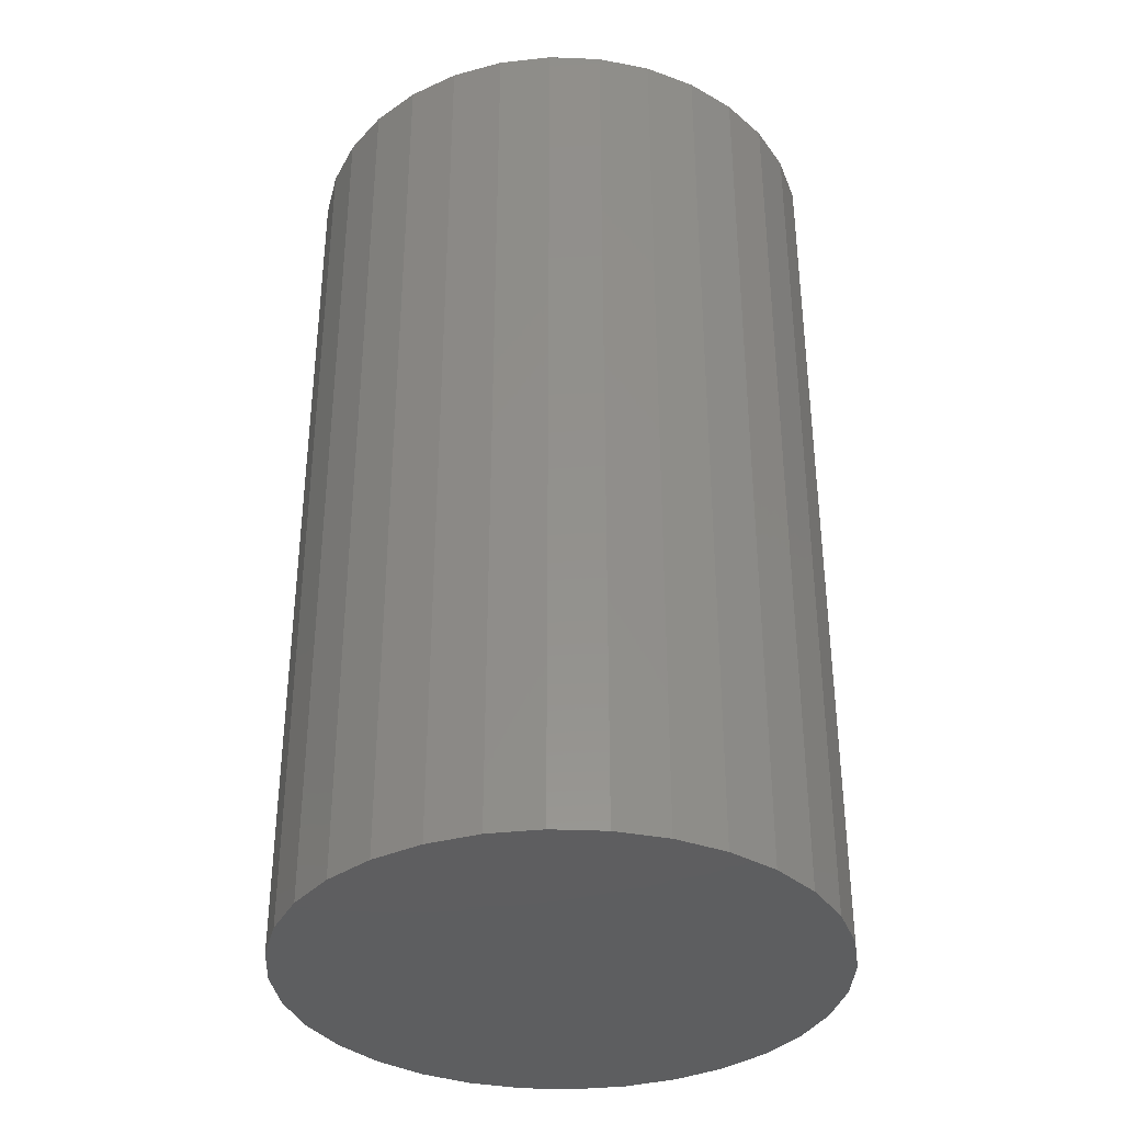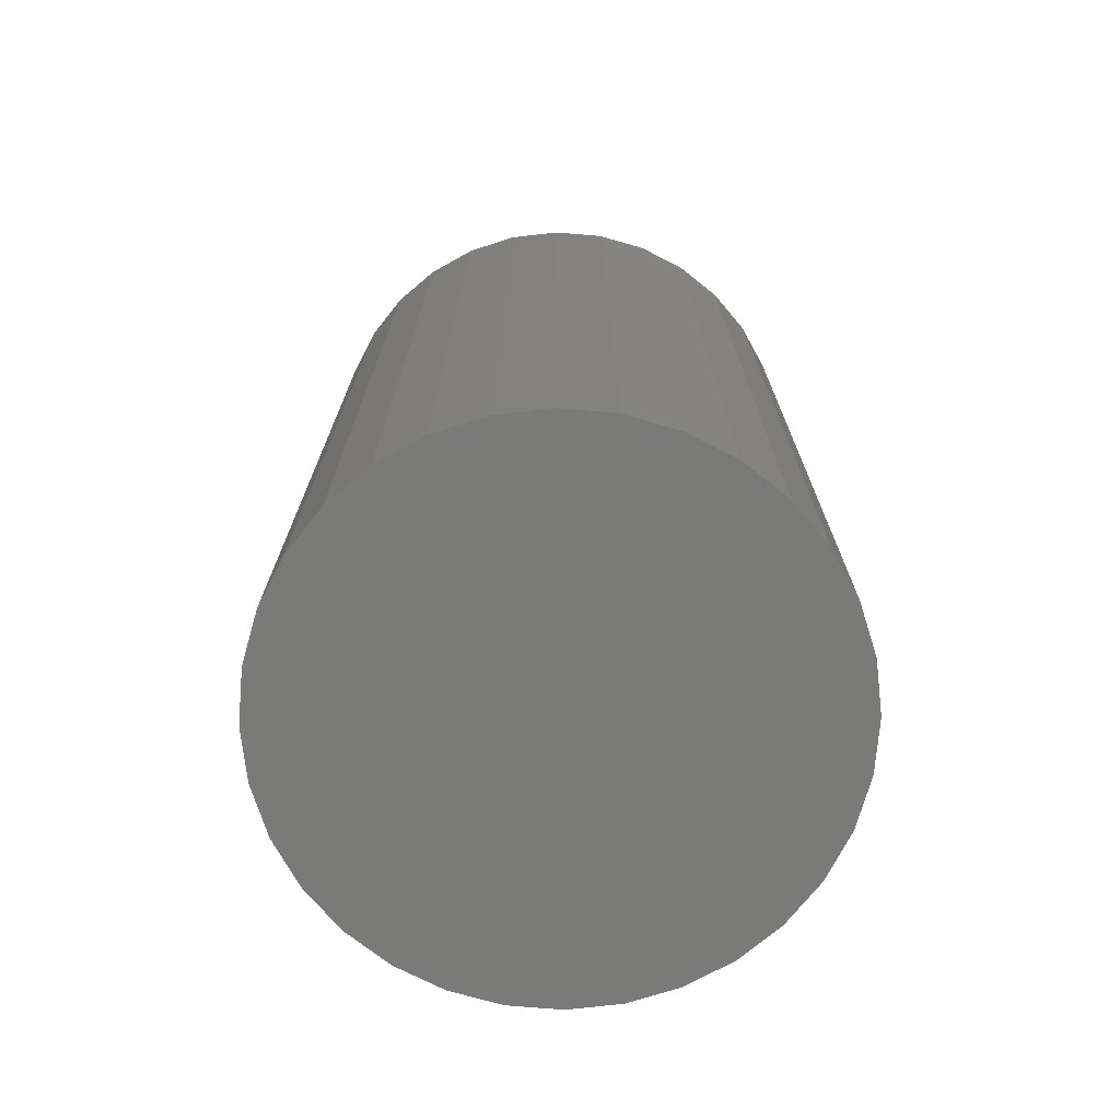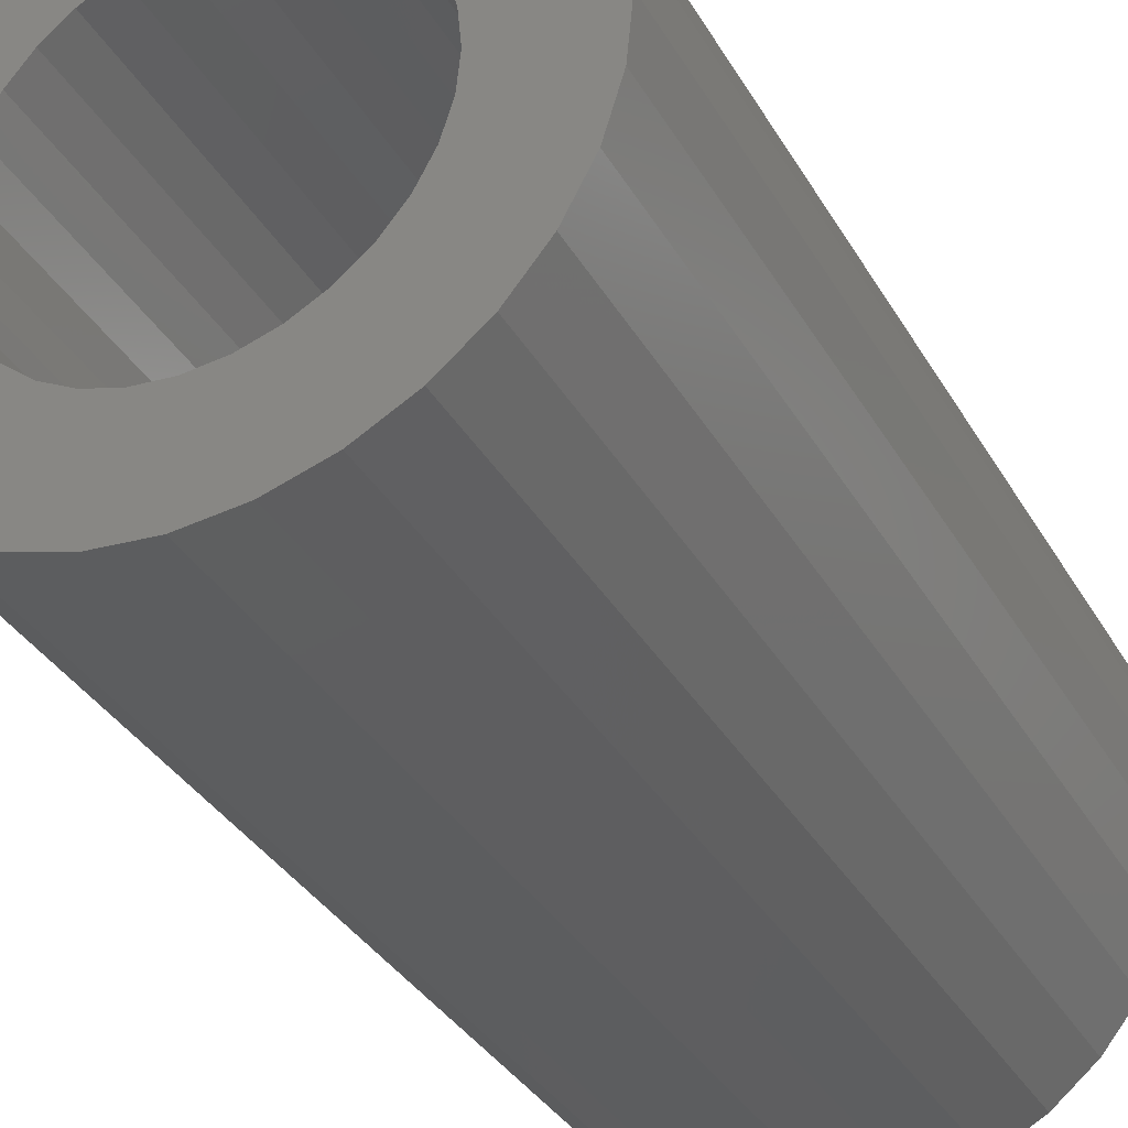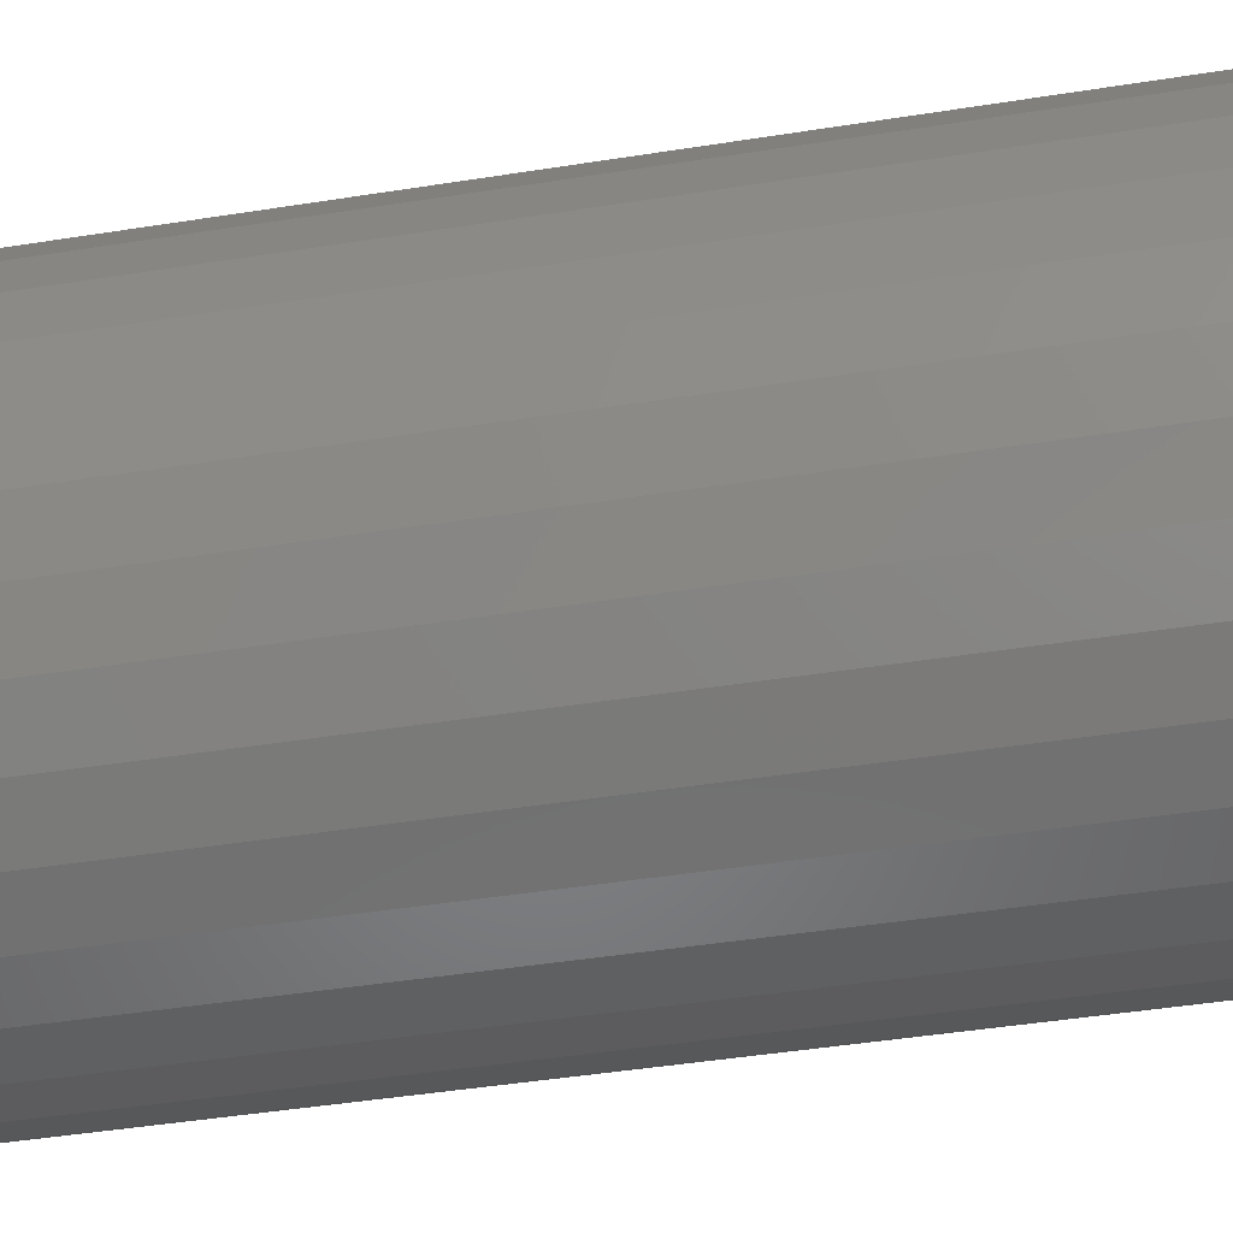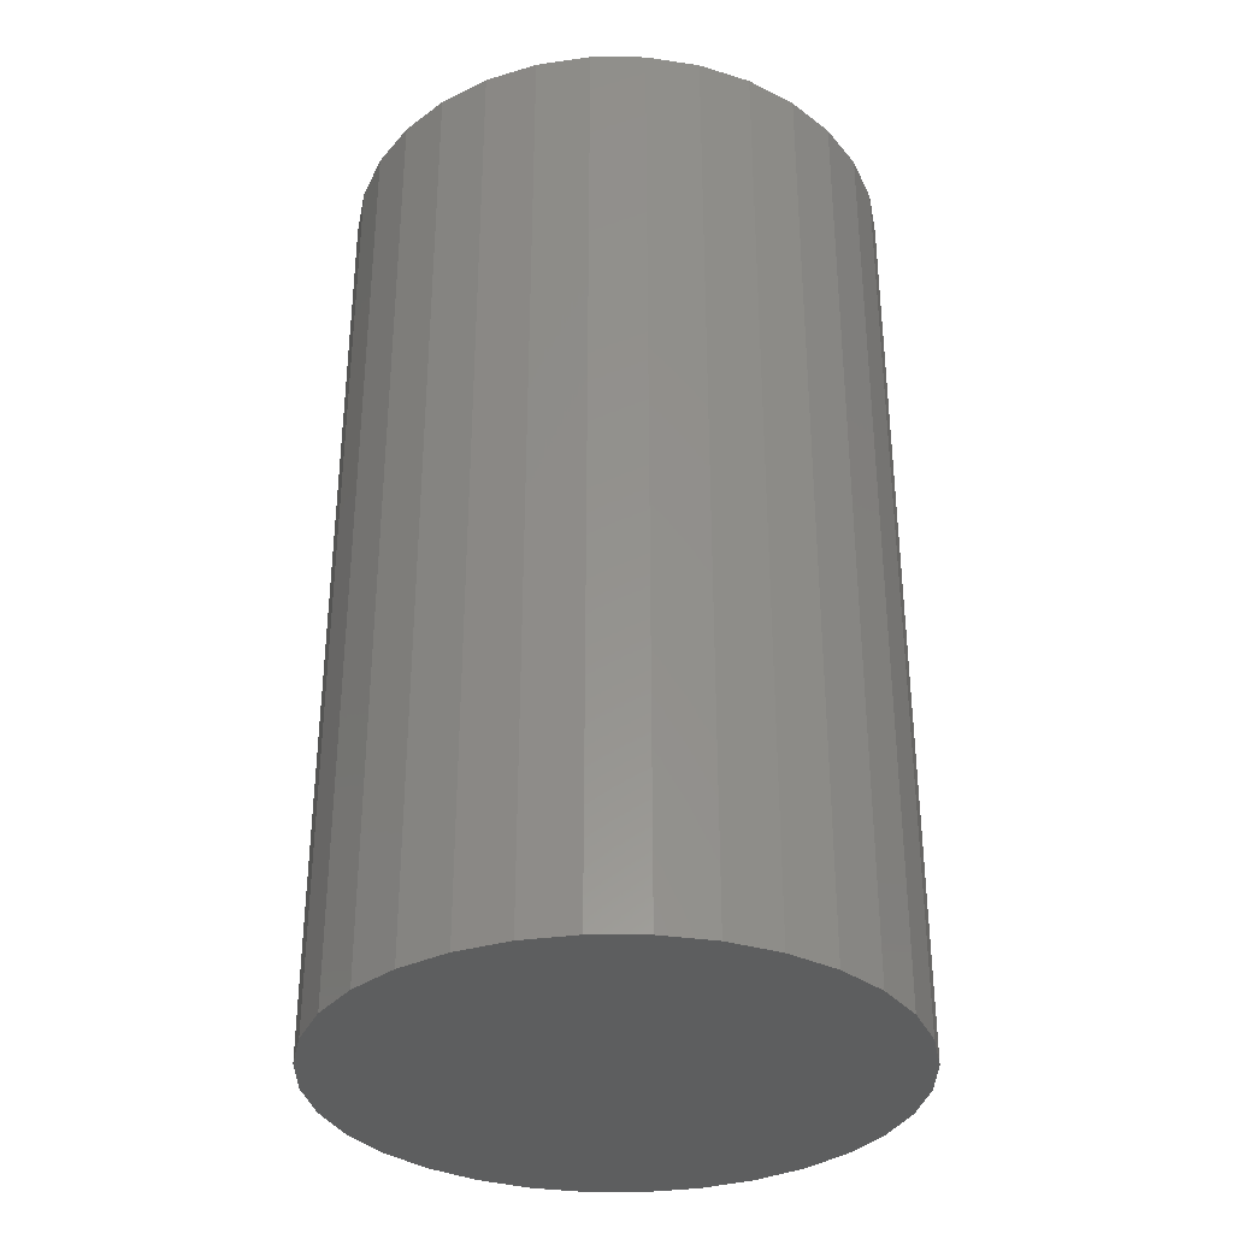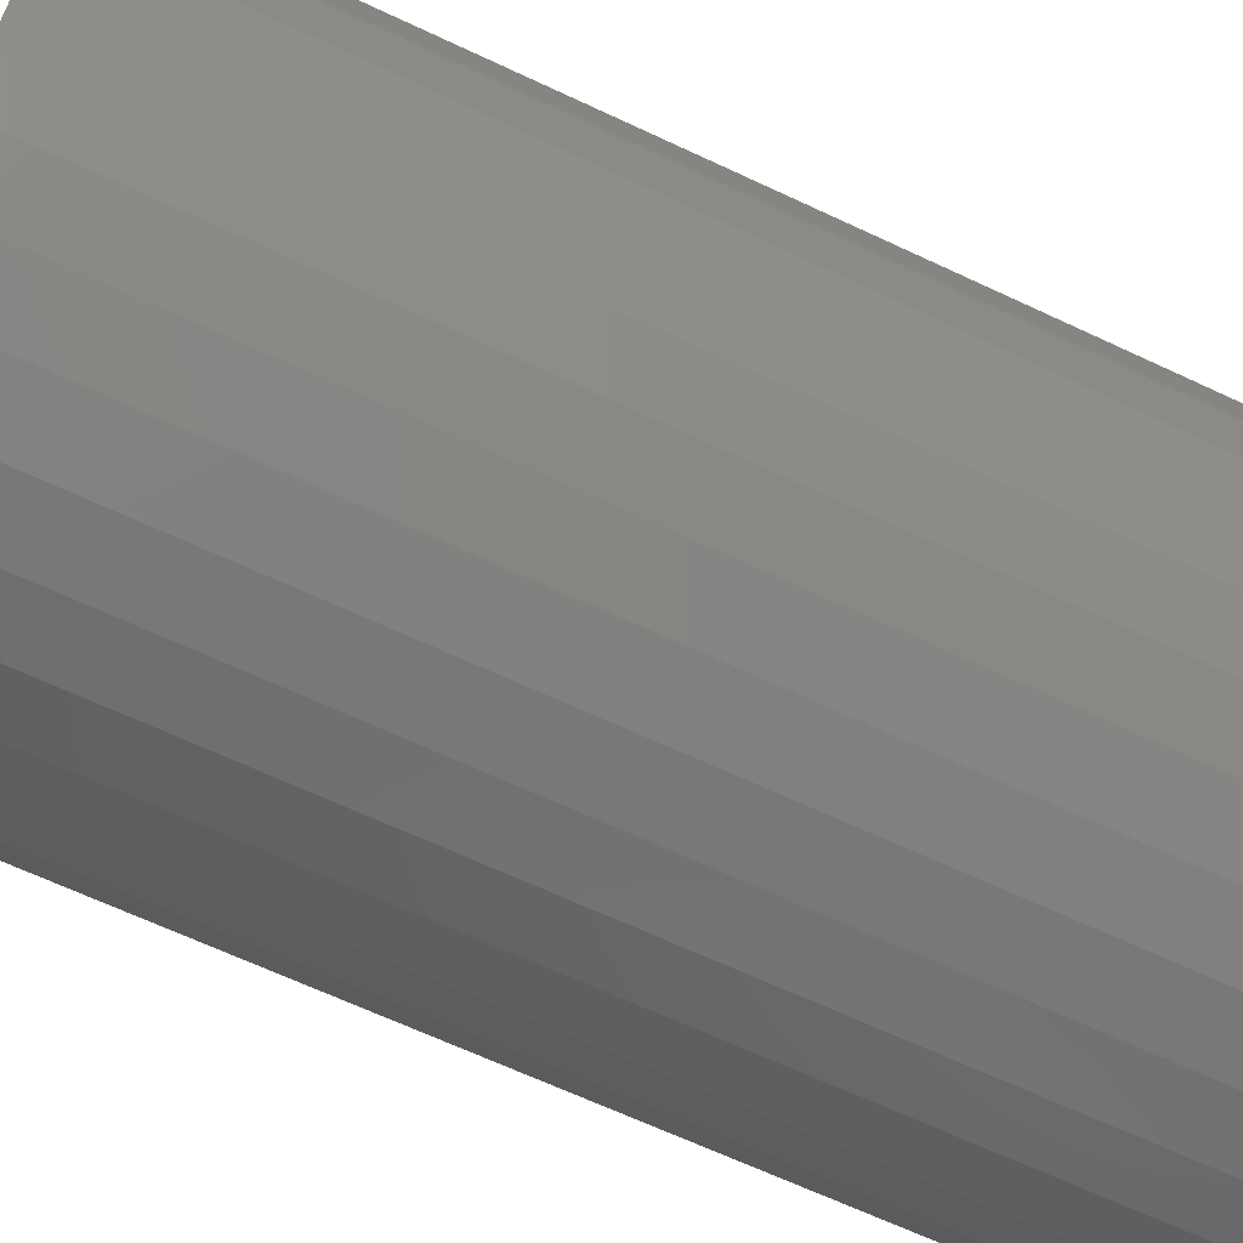
<metadata>
{"format":"stl","ext":"stl","renderer":"f3d","projection":"perspective","resolution":1024,"background":"white","views":[{"elev":-35.8,"azim":13.9,"up":"+Z"},{"elev":-73.0,"azim":-10.4,"up":"+Z"},{"elev":-34.7,"azim":26.2,"up":"+Y"},{"elev":-46.5,"azim":-79.8,"up":"+Y"},{"elev":-33.6,"azim":61.6,"up":"+Z"},{"elev":-65.8,"azim":64.7,"up":"+Y"}]}
</metadata>
<code>
# stl→obj: 128 verts, 252 faces
v -0.09997 0.09816 0.75
v -0.2095 0.08601 0.75
v -0.1172 0.07712 0.75
v -0.07893 -0.1154 0.75
v -0.1887 -0.1249 0.75
v -0.05493 -0.1282 0.75
v 0.09635 0.09816 0.75
v 0.1136 0.07712 0.75
v 0.2058 0.08601 0.75
v 0.07531 -0.1154 0.75
v 0.05131 -0.1282 0.75
v 0.1851 -0.1249 0.75
v 0.1571 -0.1589 0.75
v 0.02527 -0.1361 0.75
v -0.001809 0.1388 0.75
v 0.02527 0.1361 0.75
v 0.1571 0.1589 0.75
v 0.1231 0.1869 0.75
v 0.0842 0.2076 0.75
v 0.04204 0.2204 0.75
v -0.001809 0.2248 0.75
v -0.04566 0.2204 0.75
v -0.08782 0.2076 0.75
v -0.1267 0.1869 0.75
v -0.1607 0.1589 0.75
v -0.1887 0.1249 0.75
v -0.05493 0.1282 0.75
v -0.02889 0.1361 0.75
v -0.001809 -0.1388 0.75
v -0.1607 -0.1589 0.75
v -0.1267 -0.1869 0.75
v -0.08782 -0.2076 0.75
v -0.04566 -0.2204 0.75
v -0.001809 -0.2248 0.75
v 0.04204 -0.2204 0.75
v 0.0842 -0.2076 0.75
v 0.1231 -0.1869 0.75
v -0.02889 -0.1361 0.75
v -0.07893 0.1154 0.75
v -0.1301 0.05312 0.75
v -0.2222 0.04385 0.75
v -0.138 0.02708 0.75
v -0.2266 1.273e-16 0.75
v -0.1406 7.865e-17 0.75
v -0.138 -0.02708 0.75
v -0.2222 -0.04385 0.75
v -0.1301 -0.05312 0.75
v -0.1172 -0.07712 0.75
v -0.2095 -0.08601 0.75
v -0.09997 -0.09816 0.75
v 0.07531 0.1154 0.75
v 0.1851 0.1249 0.75
v 0.05131 0.1282 0.75
v 0.2186 0.04385 0.75
v 0.1264 0.05312 0.75
v 0.2229 0 0.75
v 0.1343 0.02708 0.75
v 0.137 0 0.75
v 0.2186 -0.04385 0.75
v 0.1343 -0.02708 0.75
v 0.1264 -0.05312 0.75
v 0.2058 -0.08601 0.75
v 0.1136 -0.07712 0.75
v 0.09635 -0.09816 0.75
v -0.001809 -0.1388 0.0625
v 0.02527 -0.1361 0.0625
v 0.05131 -0.1282 0.0625
v 0.07531 -0.1154 0.0625
v 0.09635 -0.09816 0.0625
v 0.1136 -0.07712 0.0625
v 0.1264 -0.05312 0.0625
v 0.1343 -0.02708 0.0625
v 0.137 -1.573e-16 0.0625
v -0.02889 -0.1361 0.0625
v -0.05493 -0.1282 0.0625
v -0.07893 -0.1154 0.0625
v -0.09997 -0.09816 0.0625
v -0.1172 -0.07712 0.0625
v -0.1301 -0.05312 0.0625
v -0.138 -0.02708 0.0625
v -0.1406 7.865e-17 0.0625
v -0.001809 0.1388 0.0625
v -0.02889 0.1361 0.0625
v -0.05493 0.1282 0.0625
v -0.07893 0.1154 0.0625
v -0.09997 0.09816 0.0625
v -0.1172 0.07712 0.0625
v -0.1301 0.05312 0.0625
v -0.138 0.02708 0.0625
v 0.02527 0.1361 0.0625
v 0.05131 0.1282 0.0625
v 0.07531 0.1154 0.0625
v 0.09635 0.09816 0.0625
v 0.1136 0.07712 0.0625
v 0.1264 0.05312 0.0625
v 0.1343 0.02708 0.0625
v 0.2229 -2.547e-16 -0.02344
v 0.2186 -0.04385 -0.02344
v 0.2058 -0.08601 -0.02344
v 0.1851 -0.1249 -0.02344
v 0.1571 -0.1589 -0.02344
v 0.1231 -0.1869 -0.02344
v 0.0842 -0.2076 -0.02344
v 0.04204 -0.2204 -0.02344
v -0.001809 -0.2248 -0.02344
v -0.04566 -0.2204 -0.02344
v -0.08782 -0.2076 -0.02344
v -0.1267 -0.1869 -0.02344
v -0.1607 -0.1589 -0.02344
v -0.1887 -0.1249 -0.02344
v -0.2095 -0.08601 -0.02344
v -0.2222 -0.04385 -0.02344
v -0.2266 1.273e-16 -0.02344
v -0.2222 0.04385 -0.02344
v -0.2095 0.08601 -0.02344
v -0.1887 0.1249 -0.02344
v -0.1607 0.1589 -0.02344
v -0.1267 0.1869 -0.02344
v -0.08782 0.2076 -0.02344
v -0.04566 0.2204 -0.02344
v -0.001809 0.2248 -0.02344
v 0.04204 0.2204 -0.02344
v 0.0842 0.2076 -0.02344
v 0.1231 0.1869 -0.02344
v 0.1571 0.1589 -0.02344
v 0.1851 0.1249 -0.02344
v 0.2058 0.08601 -0.02344
v 0.2186 0.04385 -0.02344
f 1 2 3
f 4 5 6
f 7 8 9
f 10 11 12
f 13 12 11
f 13 11 14
f 15 16 17
f 15 17 18
f 15 18 19
f 15 19 20
f 15 20 21
f 15 21 22
f 15 22 23
f 15 23 24
f 15 24 25
f 25 26 27
f 25 27 28
f 25 28 15
f 29 30 31
f 29 31 32
f 29 32 33
f 29 33 34
f 29 34 35
f 29 35 36
f 29 36 37
f 29 37 13
f 29 13 14
f 30 29 38
f 30 38 6
f 30 6 5
f 2 1 26
f 26 1 39
f 26 39 27
f 3 2 40
f 40 2 41
f 40 41 42
f 42 41 43
f 42 43 44
f 44 43 45
f 45 43 46
f 45 46 47
f 47 46 48
f 48 46 49
f 48 49 50
f 50 49 5
f 50 5 4
f 7 9 51
f 51 9 52
f 51 52 53
f 53 52 17
f 53 17 16
f 9 8 54
f 54 8 55
f 54 55 56
f 56 55 57
f 56 57 58
f 56 58 59
f 59 58 60
f 59 60 61
f 59 61 62
f 62 61 63
f 62 63 12
f 12 63 64
f 12 64 10
f 65 14 66
f 66 14 11
f 66 11 67
f 67 11 10
f 67 10 68
f 68 10 64
f 68 64 69
f 69 64 63
f 69 63 70
f 70 63 61
f 70 61 71
f 71 61 60
f 71 60 72
f 72 60 58
f 72 58 73
f 14 65 29
f 29 65 74
f 29 74 38
f 38 74 75
f 38 75 6
f 6 75 76
f 6 76 4
f 4 76 77
f 4 77 50
f 50 77 78
f 50 78 48
f 48 78 79
f 48 79 47
f 47 79 80
f 47 80 45
f 45 80 81
f 45 81 44
f 82 28 83
f 83 28 27
f 83 27 84
f 84 27 39
f 84 39 85
f 85 39 1
f 85 1 86
f 86 1 3
f 86 3 87
f 87 3 40
f 87 40 88
f 88 40 42
f 88 42 89
f 89 42 44
f 89 44 81
f 28 82 15
f 15 82 90
f 15 90 16
f 16 90 91
f 16 91 53
f 53 91 92
f 53 92 51
f 51 92 93
f 51 93 7
f 7 93 94
f 7 94 8
f 8 94 95
f 8 95 55
f 55 95 96
f 55 96 57
f 57 96 73
f 57 73 58
f 97 56 98
f 98 56 59
f 98 59 99
f 99 59 62
f 99 62 100
f 100 62 12
f 100 12 101
f 101 12 13
f 101 13 102
f 102 13 37
f 102 37 103
f 103 37 36
f 103 36 104
f 104 36 35
f 104 35 105
f 105 35 34
f 105 34 106
f 106 34 33
f 106 33 107
f 107 33 32
f 107 32 108
f 108 32 31
f 108 31 109
f 109 31 30
f 109 30 110
f 110 30 5
f 110 5 111
f 111 5 49
f 111 49 112
f 112 49 46
f 112 46 113
f 113 46 43
f 113 43 114
f 114 43 41
f 114 41 115
f 115 41 2
f 115 2 116
f 116 2 26
f 116 26 117
f 117 26 25
f 117 25 118
f 118 25 24
f 118 24 119
f 119 24 23
f 119 23 120
f 120 23 22
f 120 22 121
f 121 22 21
f 121 21 122
f 122 21 20
f 122 20 123
f 123 20 19
f 123 19 124
f 124 19 18
f 124 18 125
f 125 18 17
f 125 17 126
f 126 17 52
f 126 52 127
f 127 52 9
f 127 9 128
f 128 9 54
f 128 54 97
f 97 54 56
f 121 122 120
f 119 120 122
f 123 119 122
f 104 106 103
f 105 106 104
f 106 107 103
f 103 107 108
f 103 108 102
f 102 108 109
f 102 109 101
f 101 109 110
f 101 110 100
f 100 110 111
f 100 111 99
f 99 111 112
f 99 112 98
f 98 112 113
f 98 113 97
f 97 113 114
f 97 114 128
f 128 114 115
f 128 115 127
f 127 115 116
f 127 116 126
f 126 116 117
f 126 117 125
f 125 117 118
f 125 118 124
f 124 118 119
f 124 119 123
f 73 96 72
f 72 96 95
f 72 95 71
f 79 89 80
f 81 80 89
f 71 95 70
f 70 95 94
f 70 94 69
f 69 94 93
f 69 93 68
f 68 93 92
f 68 92 67
f 67 92 91
f 67 91 66
f 66 91 90
f 66 90 65
f 65 90 82
f 65 82 74
f 74 82 83
f 74 83 75
f 75 83 84
f 75 84 76
f 76 84 85
f 76 85 77
f 77 85 86
f 77 86 78
f 78 86 87
f 78 87 79
f 79 87 88
f 79 88 89

</code>
